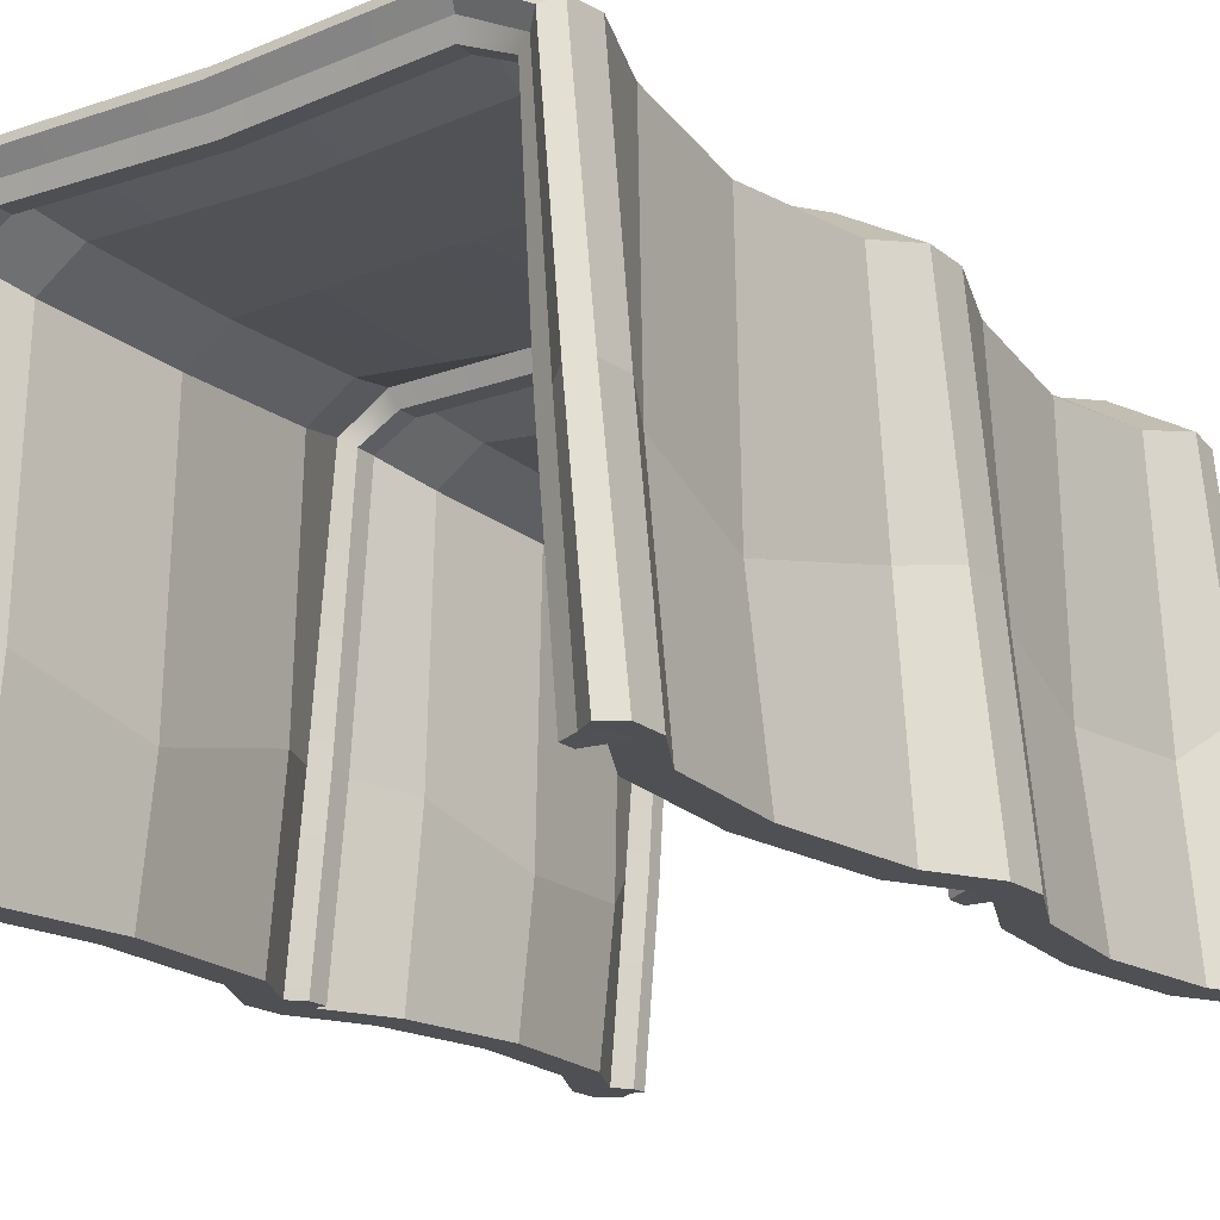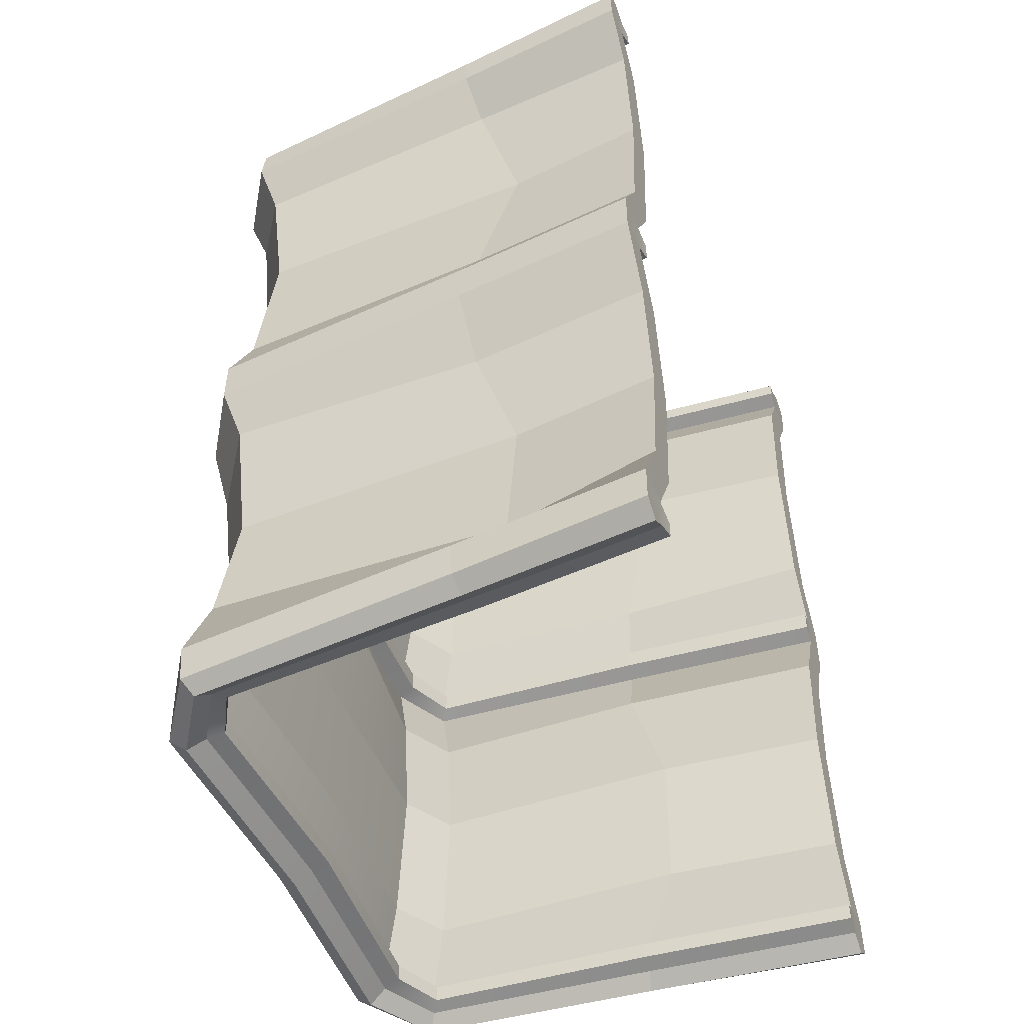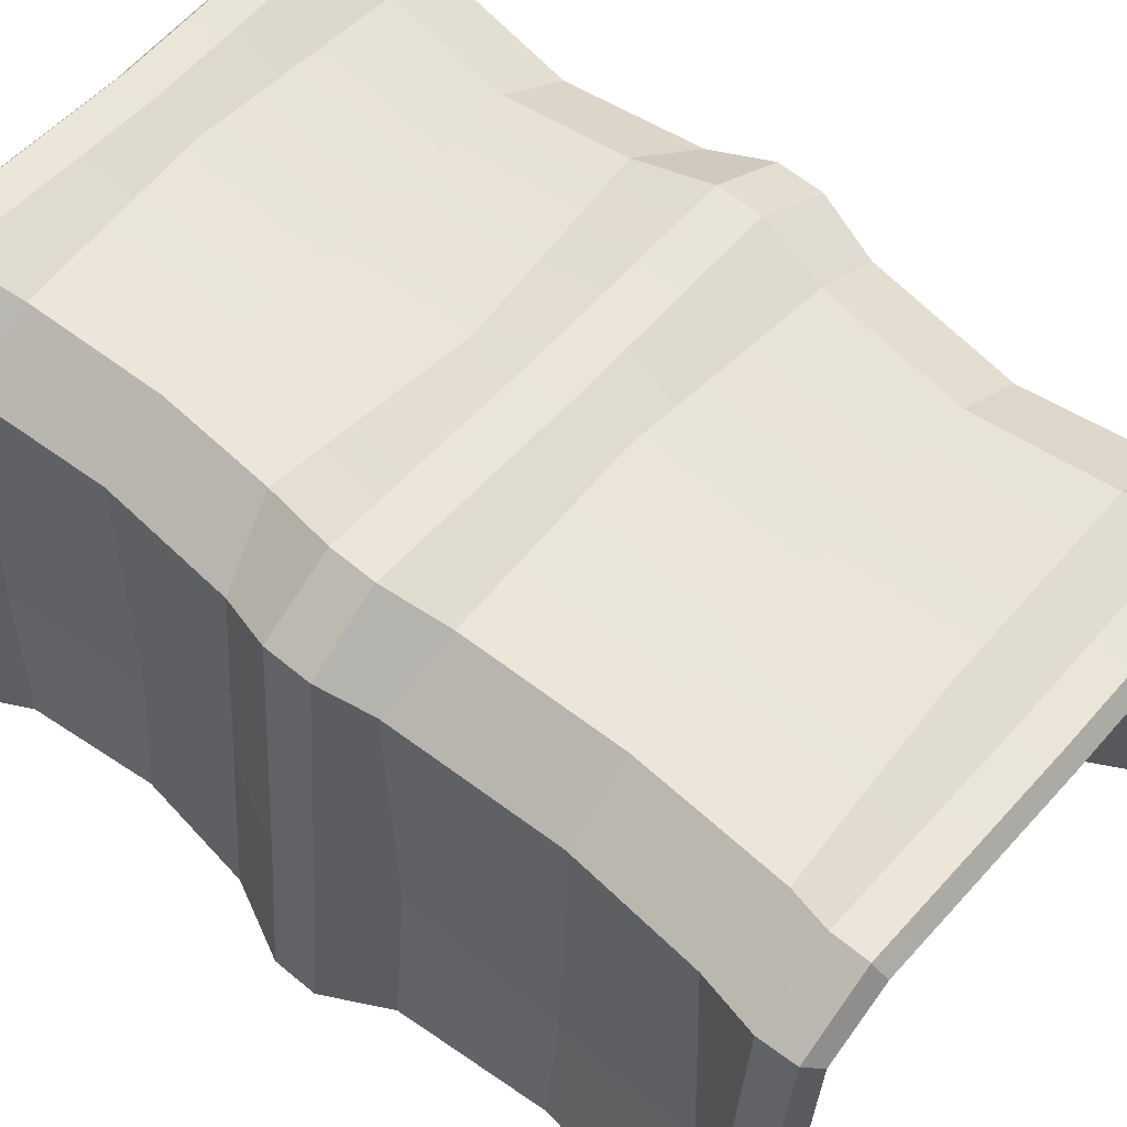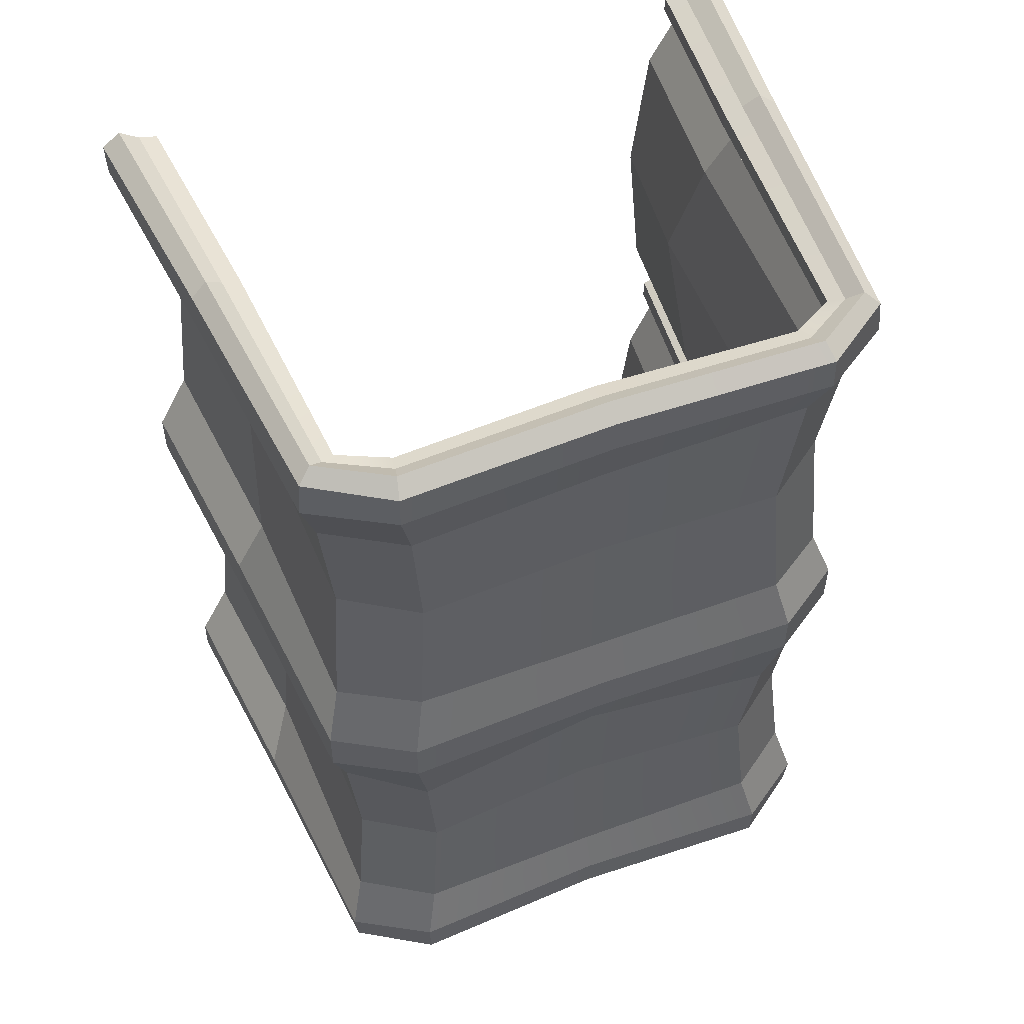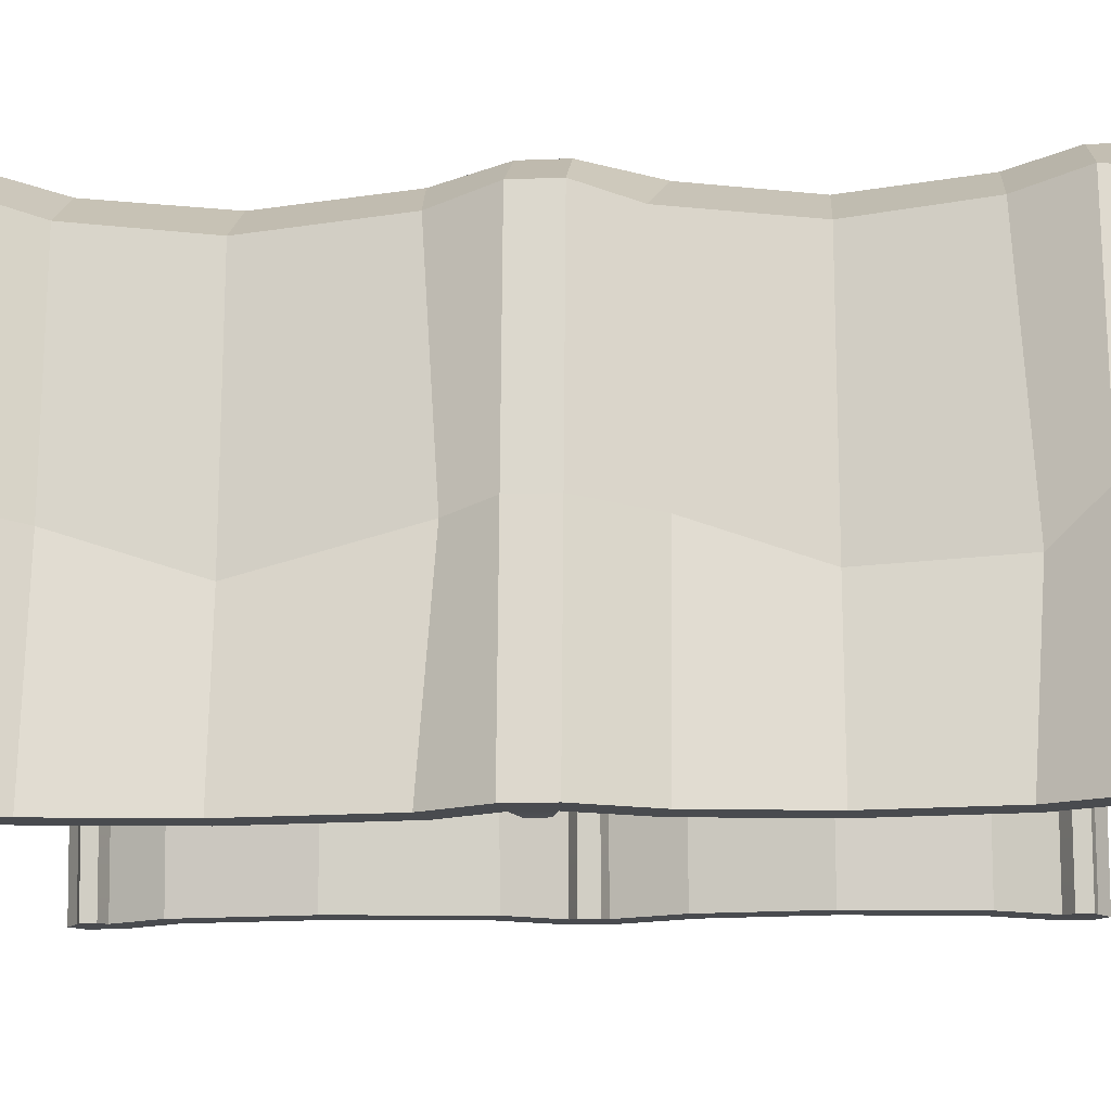
<metadata>
{"format":"obj","ext":"obj","renderer":"f3d","projection":"perspective","resolution":1024,"background":"white","views":[{"elev":-19.0,"azim":35.0,"up":"+Y"},{"elev":-49.6,"azim":-68.0,"up":"+Z"},{"elev":58.6,"azim":-48.9,"up":"+Y"},{"elev":54.0,"azim":158.2,"up":"+Z"},{"elev":-14.2,"azim":94.4,"up":"+Y"}]}
</metadata>
<code>
v -148.8 4.549 228.5
v 148.8 4.549 228.5
v -129.9 231.8 228.5
v 129.9 231.8 228.5
v -129.9 231.8 -228.5
v 129.9 231.8 -228.5
v -148.8 4.549 -228.5
v 148.8 4.549 -228.5
v -129.9 231.8 -212.7
v -148.8 4.549 -212.7
v 148.8 4.549 -212.7
v 129.9 231.8 -212.7
v -129.9 231.8 213.8
v -148.8 4.549 213.8
v 148.8 4.549 213.8
v 129.9 231.8 213.8
v -129.9 231.8 -12.77
v -148.8 4.549 -12.77
v 148.8 4.549 -12.77
v 129.9 231.8 -12.77
v -129.9 231.8 5.458
v -148.8 4.549 5.458
v 148.8 4.549 5.458
v 129.9 231.8 5.458
v -121.5 224.3 -48.63
v -132.6 4.549 -48.63
v 132.6 4.549 -48.63
v 121.5 224.3 -48.63
v -121.5 224.3 34.85
v -132.6 4.549 34.85
v 132.6 4.549 34.85
v 121.5 224.3 34.85
v -121.5 224.3 185
v -132.6 4.549 185
v 132.6 4.549 185
v 121.5 224.3 185
v -121.5 224.3 -181.7
v -132.6 4.549 -181.7
v 132.6 4.549 -181.7
v 121.5 224.3 -181.7
v -104.1 247.5 5.458
v -97.33 239.9 34.85
v -97.33 239.9 185
v -104.1 247.5 213.8
v -104.1 247.5 228.5
v -104.1 247.5 -228.5
v -104.1 247.5 -212.7
v -97.33 239.9 -181.7
v -97.33 239.9 -48.63
v -104.1 247.5 -12.77
v 100.8 247.5 5.458
v 94.24 239.9 34.85
v 94.24 239.9 185
v 100.8 247.5 213.8
v 100.8 247.5 228.5
v 100.8 247.5 -228.5
v 100.8 247.5 -212.7
v 94.24 239.9 -181.7
v 94.24 239.9 -48.63
v 100.8 247.5 -12.77
v -124.7 4.549 -113.3
v -114.2 218.6 -113.3
v -91.53 234.2 -113.3
v 88.63 234.2 -113.3
v 114.2 218.6 -113.3
v 124.7 4.549 -113.3
v -124.7 4.549 114.6
v -114.2 218.6 114.6
v -91.53 234.2 114.6
v 88.63 234.2 114.6
v 114.2 218.6 114.6
v 124.7 4.549 114.6
v 105.2 265 228.5
v 143.6 240.8 228.5
v 145.2 241.9 210.6
v 105.5 265.2 211
v 166.9 4.549 211
v 167.4 4.549 228.5
v -166.9 4.549 211
v -167.4 4.549 228.5
v -144 240.6 228.5
v -145.5 241.5 210.6
v -167.4 4.549 -228.5
v -167 4.549 -210
v -145.5 241.6 -209.6
v -144 240.6 -228.5
v 167 4.549 -210
v 145.3 241.9 -209.6
v 167.4 4.549 -228.5
v 143.6 240.8 -228.5
v 105.5 265.3 -210
v 105.2 265 -228.5
v -149.8 4.549 181.2
v -137 233.4 180.4
v 149.8 4.549 181.2
v 136.7 233.8 180.4
v 98.78 257.5 181.3
v -149.9 4.549 -52.27
v -167 4.549 -14.78
v -145.5 241.6 -15.05
v -137.1 233.4 -42.72
v 167 4.549 -14.78
v 145.3 242 -15.05
v 149.9 4.549 -52.27
v 136.8 233.9 -44.86
v 105.5 265.3 -14.74
v 98.83 257.6 -52.15
v -166.9 4.549 7.89
v -145.4 241.5 8.193
v 166.9 4.549 7.89
v 145.2 241.9 8.194
v 105.5 265.2 7.853
v -149.8 4.549 -177.9
v -142.2 4.549 -113.4
v -130.3 227.9 -113.4
v -137 233.4 -177.2
v 130.1 228.3 -113.4
v 142.2 4.549 -113.4
v 149.8 4.549 -177.9
v 136.8 233.8 -177.2
v 93.36 252.2 -113.4
v 98.8 257.6 -178
v -149.7 4.549 38.8
v -137 233.3 32.47
v 149.7 4.549 38.8
v 136.7 233.8 39.65
v 98.75 257.5 42.66
v -142.3 4.549 114.4
v -130.3 227.9 114.4
v 130.1 228.3 114.4
v 142.3 4.549 114.4
v 93.38 252.2 114.4
v -102.3 257.4 38.8
v -109.3 265.1 7.887
v -96.75 252 114.4
v -109.3 265.1 211
v -102.3 257.4 189.6
v -108.9 264.7 228.5
v -109.3 265.1 -210
v -108.9 264.7 -228.5
v -102.3 257.4 -178
v -96.73 252 -113.4
v -109.3 265.1 -14.77
v -102.4 257.4 -52.22
v -157.3 99.98 228.5
v -157.6 100.4 210.8
v -140.8 97.08 188
v -133.8 77 114.4
v -140.7 97.06 39.13
v -157.6 100.4 8.012
v -157.7 100.4 -14.89
v -140.8 97.1 -52.54
v -133.7 77.94 -113.4
v -140.8 80.17 -187.7
v -157.7 100.4 -209.8
v -157.3 99.98 -228.5
v -140.6 96.45 -228.5
v -140.6 96.45 -212.7
v -124.7 76.48 -181.7
v -117.2 74.17 -113.3
v -124.7 93.39 -48.63
v -140.6 96.45 -12.77
v -140.6 96.45 5.458
v -124.7 93.39 34.85
v -117.2 73.23 114.6
v -124.7 93.39 185
v -140.6 96.45 213.8
v -140.6 96.45 228.5
v 139.3 113.1 228.5
v 139.3 113.1 213.8
v 123.4 109.5 185
v 116 88.93 114.6
v 130.2 109.5 34.85
v 139.3 113.1 5.458
v 139.3 113.1 -12.77
v 123.4 109.5 -48.63
v 116 89.87 -113.3
v 123.4 92.59 -181.7
v 139.3 113.1 -212.7
v 139.3 113.1 -228.5
v 155.4 117.4 -228.5
v 156 118 -209.8
v 139.2 97.16 -185.3
v 132.2 94.53 -113.4
v 139.2 114.1 -52.61
v 156 118 -14.91
v 155.9 117.9 8.035
v 139.1 114 31.81
v 132.2 93.6 114.4
v 139.1 114.1 180.8
v 155.9 118 210.8
v 155.4 117.4 228.5
v -106.5 256.1 234.9
v -137 236.2 234.9
v -149 98.22 234.9
v -158.1 4.549 234.9
v -158.1 4.549 -234.9
v -149 98.22 -234.9
v -137 236.2 -234.9
v -106.5 256.1 -234.9
v 103 256.2 -234.9
v 136.8 236.3 -234.9
v 147.4 115.3 -234.9
v 158.1 4.549 -234.9
v 158.1 4.549 234.9
v 147.4 115.3 234.9
v 136.8 236.3 234.9
v 103 256.2 234.9
v -0.6784 262.3 -14.76
v -0.6776 262.2 7.87
v -0.6377 252.5 32.05
v -0.6193 248.8 114.4
v -0.639 252.5 181.2
v -0.6779 261.2 211
v -0.6536 260.9 228.5
v -0.5757 252.2 234.9
v -0.4969 243.5 228.5
v -0.4969 243.5 213.8
v -0.4683 236.2 185
v -0.4404 236.1 114.6
v -0.4683 230 34.85
v -0.4969 247.5 5.458
v -0.4969 247.5 -12.77
v -0.4683 230 -48.63
v -0.4404 234.4 -113.3
v -0.4683 235.1 -181.7
v -0.4969 242.4 -212.7
v -0.4969 242.4 -228.5
v -0.5757 251.2 -234.9
v -0.6536 259.8 -228.5
v -0.6779 260.2 -210
v -0.6397 250.7 -189.8
v -0.6186 245.4 -113.4
v -0.641 250.8 -45.05
v 98.85 238.9 217
v 98.85 238.9 225.3
v 123.3 227.5 217
v 123.3 227.5 225.3
v 139.8 3.751 225.3
v 130.2 112.4 225.3
v 130.2 112.4 217
v 139.8 3.751 217
v -131.6 95.69 217
v -139.8 3.743 217
v -131.6 95.69 225.3
v -139.8 3.743 225.3
v -123.1 227.6 225.3
v -123.1 227.6 217
v -101.9 239 217
v -101.9 239 225.3
v -0.4929 234.4 225.3
v -0.4929 234.4 217
v -131.6 95.69 -226
v -139.8 3.743 -226
v -131.6 95.69 -217.6
v -139.8 3.743 -217.6
v 130.2 112.4 -217.6
v 130.2 112.4 -226
v 139.8 3.751 -226
v 139.8 3.751 -217.6
v 98.9 238.9 -226
v 98.9 238.9 -217.6
v 123.3 227.5 -226
v 123.3 227.5 -217.6
v -123.1 227.6 -217.6
v -123.1 227.6 -226
v -102 239 -226
v -102 239 -217.6
v -0.4919 233.4 -217.6
v -0.4919 233.4 -226
v -131.6 95.69 -9.594
v -139.8 3.743 -9.594
v -131.6 95.69 0.8903
v -139.8 3.743 0.8903
v 130.2 112.4 0.8903
v 130.2 112.4 -9.594
v 139.8 3.751 -9.594
v 139.8 3.751 0.8903
v 123.3 227.5 -9.594
v 98.68 238.9 -9.594
v 123.3 227.5 0.8903
v 98.68 238.9 0.8903
v -123.1 227.6 0.8903
v -123.1 227.6 -9.594
v -101.8 239 -9.594
v -101.8 239 0.8903
v -0.4969 238.4 -9.594
v -0.4969 238.4 0.8903
f 73 74 75 76
f 78 77 191 192
f 79 80 145 146
f 83 84 155 156
f 182 87 89 181
f 91 88 90 92
f 93 79 146 147
f 191 77 95 190
f 76 75 96 97
f 98 99 151 152
f 186 102 104 185
f 106 103 105 107
f 99 108 150 151
f 187 110 102 186
f 106 112 111 103
f 113 114 153 154
f 184 118 119 183
f 121 117 120 122
f 108 123 149 150
f 188 125 110 187
f 127 126 111 112
f 123 128 148 149
f 189 131 125 188
f 132 130 126 127
f 84 113 154 155
f 183 119 87 182
f 122 120 88 91
f 124 133 134 109
f 129 135 133 124
f 82 136 137 94
f 81 138 136 82
f 85 139 140 86
f 116 141 139 85
f 115 142 141 116
f 100 143 144 101
f 109 134 143 100
f 211 127 112 210
f 212 132 127 211
f 214 76 97 213
f 215 73 76 214
f 231 91 92 230
f 232 122 91 231
f 233 121 122 232
f 234 209 106 107
f 209 210 112 106
f 114 98 152 153
f 101 144 142 115
f 234 107 121 233
f 107 105 117 121
f 185 104 118 184
f 128 93 147 148
f 94 137 135 129
f 213 97 132 212
f 97 96 130 132
f 190 95 131 189
f 236 235 237 238
f 239 240 241 242
f 244 243 245 246
f 254 253 255 256
f 257 258 259 260
f 262 261 263 264
f 34 166 167 14
f 170 171 35 15
f 54 53 36 16
f 26 161 162 18
f 175 176 27 19
f 60 59 28 20
f 272 271 273 274
f 275 276 277 278
f 280 279 281 282
f 38 159 160 61
f 177 178 39 66
f 64 58 40 65
f 22 163 164 30
f 173 174 23 31
f 52 51 24 32
f 30 164 165 67
f 172 173 31 72
f 70 52 32 71
f 10 158 159 38
f 178 179 11 39
f 58 57 12 40
f 29 21 41 42
f 68 29 42 69
f 13 33 43 44
f 247 248 249 250
f 265 266 267 268
f 37 9 47 48
f 62 37 48 63
f 17 25 49 50
f 283 284 285 286
f 221 222 51 52
f 220 221 52 70
f 218 219 53 54
f 251 252 235 236
f 269 270 261 262
f 226 227 57 58
f 225 226 58 64
f 223 224 59 60
f 287 280 282 288
f 61 160 161 26
f 25 62 63 49
f 224 225 64 59
f 59 64 65 28
f 176 177 66 27
f 67 165 166 34
f 33 68 69 43
f 219 220 70 53
f 53 70 71 36
f 171 172 72 35
f 55 4 207 208
f 77 78 15
f 78 205 15
f 205 2 15
f 206 169 2 205
f 79 14 80
f 80 14 196
f 14 1 196
f 1 168 195 196
f 84 83 10
f 83 197 10
f 197 7 10
f 157 7 197 198
f 87 11 89
f 89 11 204
f 11 8 204
f 8 180 203 204
f 6 56 201 202
f 34 14 79 93
f 15 35 95 77
f 26 18 99 98
f 19 27 104 102
f 18 22 108 99
f 23 19 102 110
f 38 61 114 113
f 66 39 119 118
f 22 30 123 108
f 31 23 110 125
f 30 67 128 123
f 72 31 125 131
f 10 38 113 84
f 39 11 87 119
f 3 45 193 194
f 46 5 199 200
f 217 55 208 216
f 56 228 229 201
f 61 26 98 114
f 27 66 118 104
f 67 34 93 128
f 35 72 131 95
f 146 145 81 82
f 147 146 82 94
f 148 147 94 129
f 149 148 129 124
f 150 149 124 109
f 151 150 109 100
f 152 151 100 101
f 153 152 101 115
f 154 153 115 116
f 155 154 116 85
f 156 155 85 86
f 5 157 198 199
f 255 253 266 265
f 159 158 9 37
f 160 159 37 62
f 161 160 62 25
f 162 161 25 17
f 273 271 284 283
f 164 163 21 29
f 165 164 29 68
f 166 165 68 33
f 167 166 33 13
f 245 243 248 247
f 195 168 3 194
f 240 238 237 241
f 16 36 171 170
f 36 71 172 171
f 71 32 173 172
f 32 24 174 173
f 281 279 276 275
f 20 28 176 175
f 28 65 177 176
f 65 40 178 177
f 40 12 179 178
f 264 263 258 257
f 203 180 6 202
f 88 182 181 90
f 120 183 182 88
f 117 184 183 120
f 105 185 184 117
f 103 186 185 105
f 111 187 186 103
f 126 188 187 111
f 130 189 188 126
f 96 190 189 130
f 75 191 190 96
f 192 191 75 74
f 4 169 206 207
f 194 193 138 81
f 145 195 194 81
f 196 195 145 80
f 198 197 83 156
f 199 198 156 86
f 200 199 86 140
f 201 229 230 92
f 202 201 92 90
f 181 203 202 90
f 204 203 181 89
f 192 206 205 78
f 207 206 192 74
f 208 207 74 73
f 216 208 73 215
f 143 134 210 209
f 133 211 210 134
f 135 212 211 133
f 137 213 212 135
f 136 214 213 137
f 138 215 214 136
f 193 216 215 138
f 45 217 216 193
f 250 249 252 251
f 44 43 219 218
f 43 69 220 219
f 69 42 221 220
f 42 41 222 221
f 285 287 288 286
f 50 49 224 223
f 49 63 225 224
f 63 48 226 225
f 48 47 227 226
f 268 267 270 269
f 229 228 46 200
f 230 229 200 140
f 139 231 230 140
f 141 232 231 139
f 142 233 232 141
f 144 234 233 142
f 143 209 234 144
f 54 16 237 235
f 4 55 236 238
f 2 169 240 239
f 170 15 242 241
f 15 2 239 242
f 14 167 243 244
f 168 1 246 245
f 1 14 244 246
f 13 44 249 248
f 45 3 247 250
f 218 54 235 252
f 55 217 251 236
f 167 13 248 243
f 3 168 245 247
f 169 4 238 240
f 16 170 241 237
f 44 218 252 249
f 217 45 250 251
f 7 157 253 254
f 158 10 256 255
f 10 7 254 256
f 180 8 259 258
f 8 11 260 259
f 11 179 257 260
f 56 6 263 261
f 12 57 262 264
f 5 46 267 266
f 47 9 265 268
f 228 56 261 270
f 57 227 269 262
f 157 5 266 253
f 9 158 255 265
f 6 180 258 263
f 179 12 264 257
f 46 228 270 267
f 227 47 268 269
f 18 162 271 272
f 163 22 274 273
f 22 18 272 274
f 175 19 277 276
f 19 23 278 277
f 23 174 275 278
f 60 20 279 280
f 24 51 282 281
f 17 50 285 284
f 41 21 283 286
f 223 60 280 287
f 51 222 288 282
f 162 17 284 271
f 21 163 273 283
f 20 175 276 279
f 174 24 281 275
f 50 223 287 285
f 222 41 286 288

</code>
